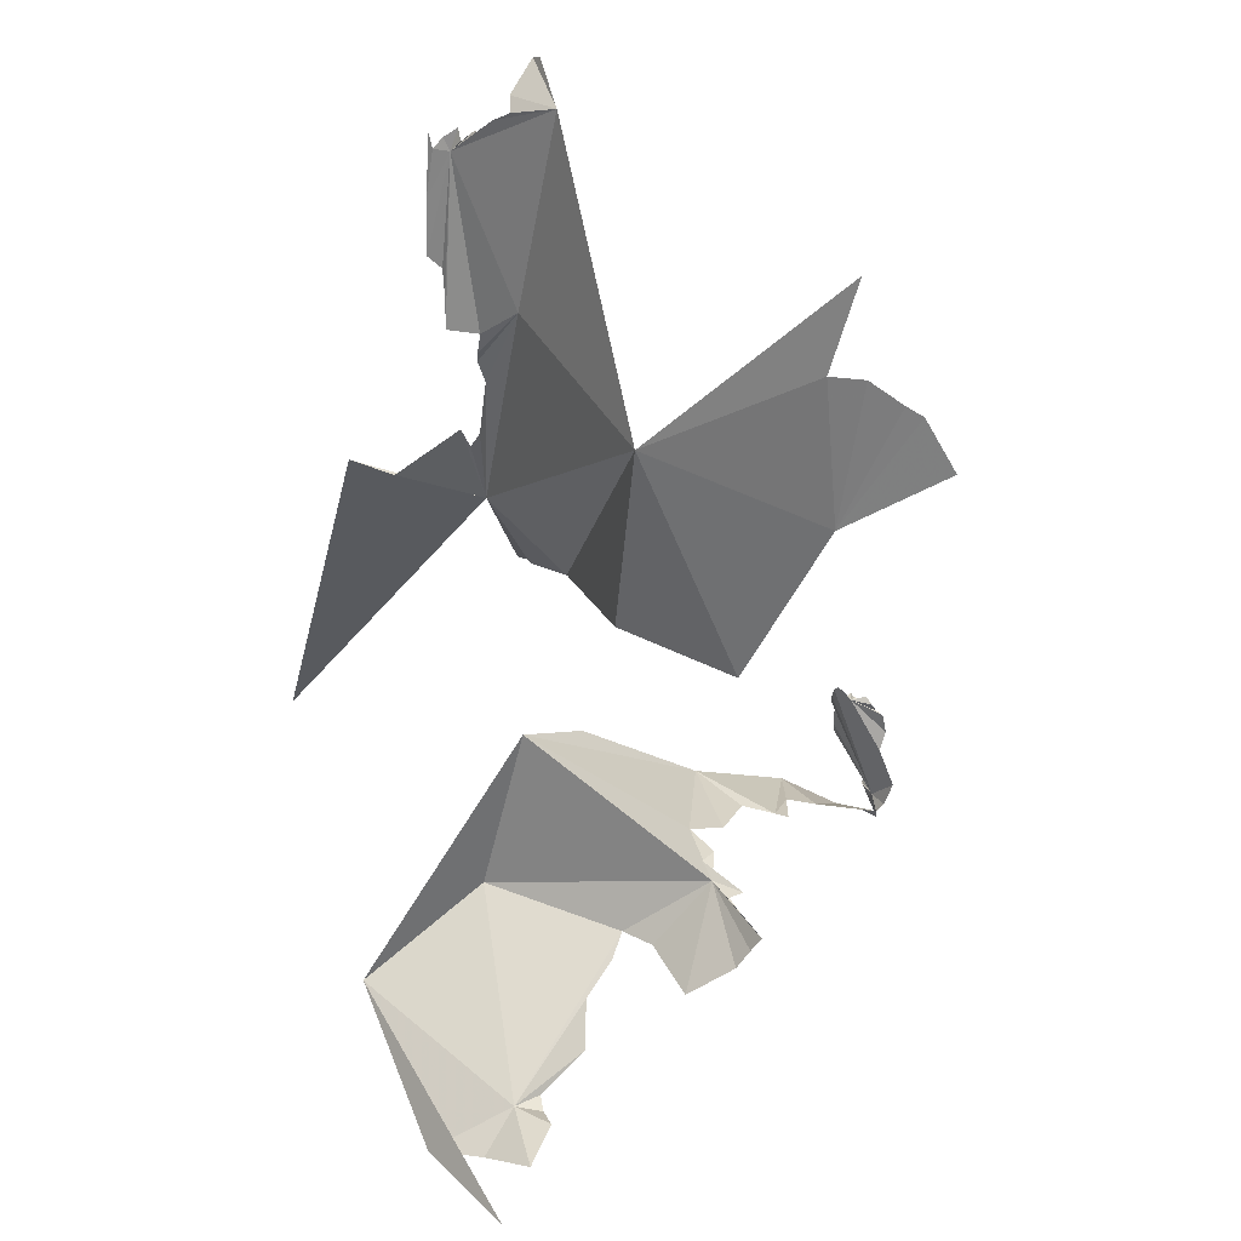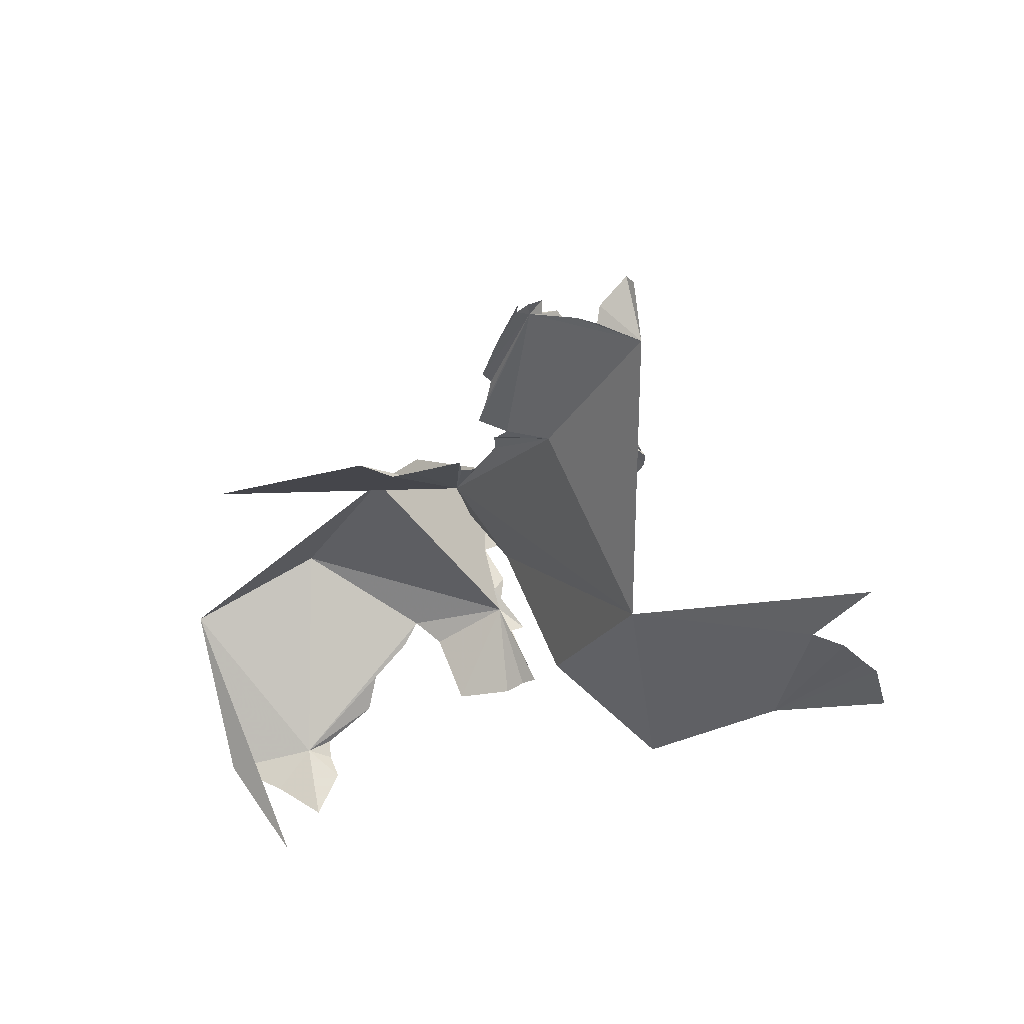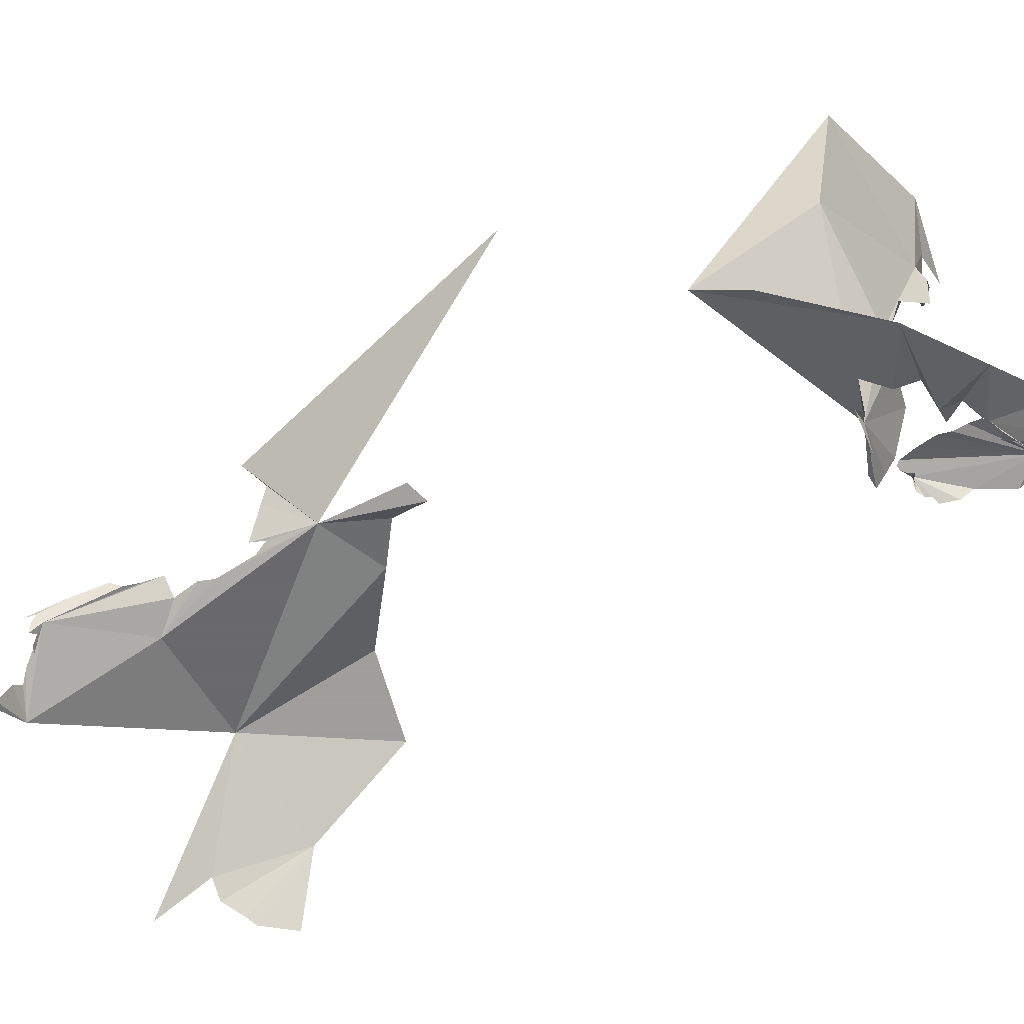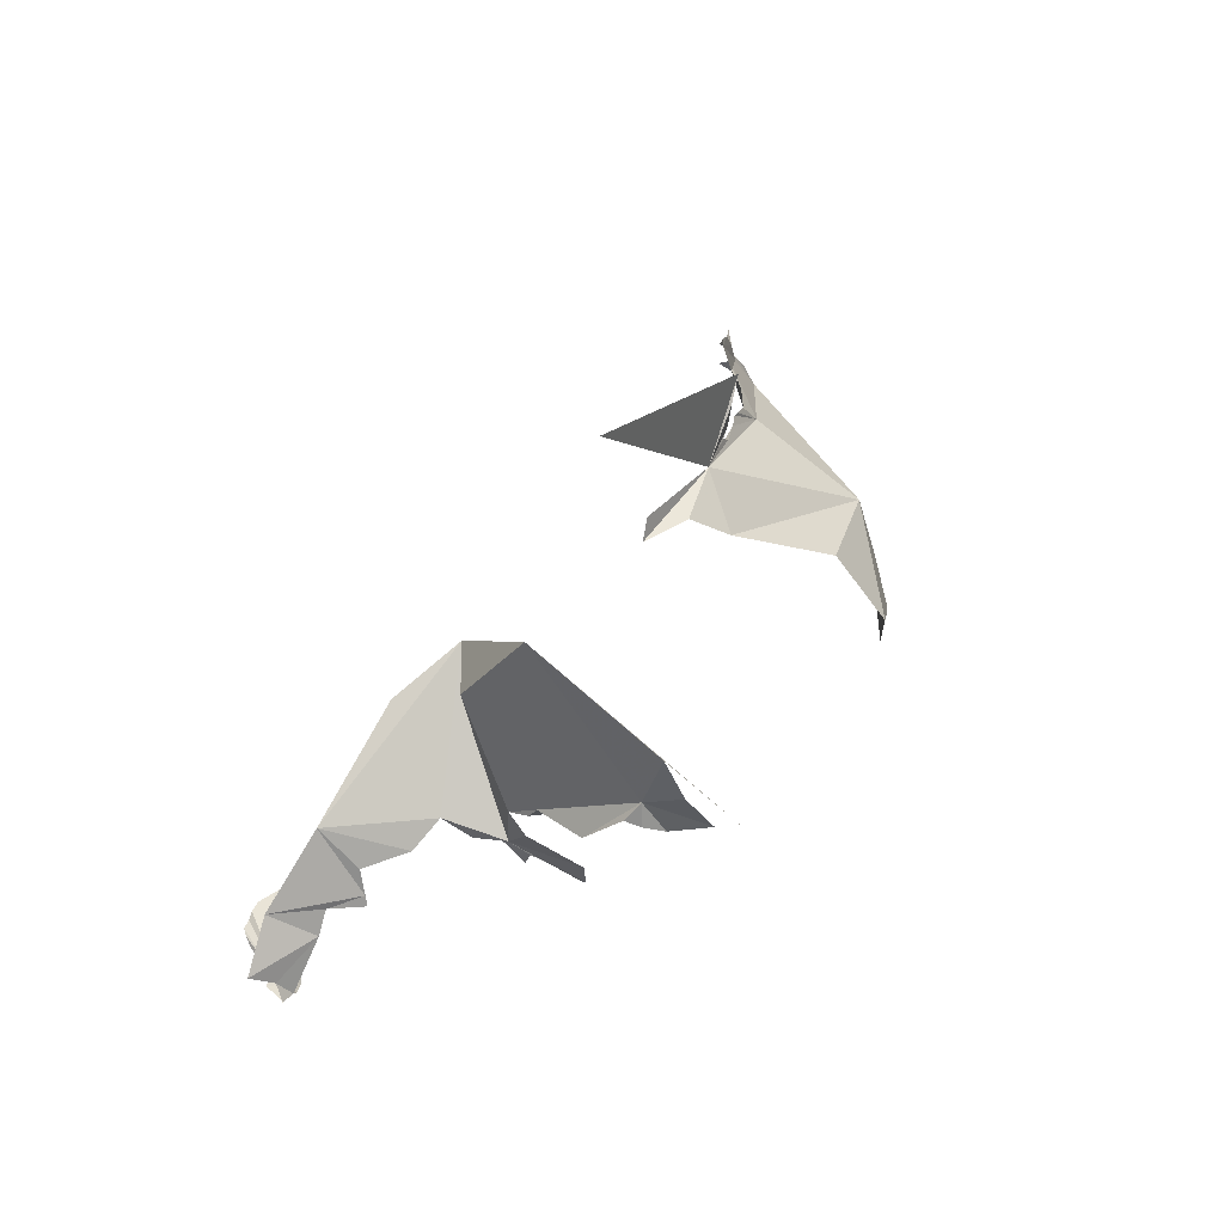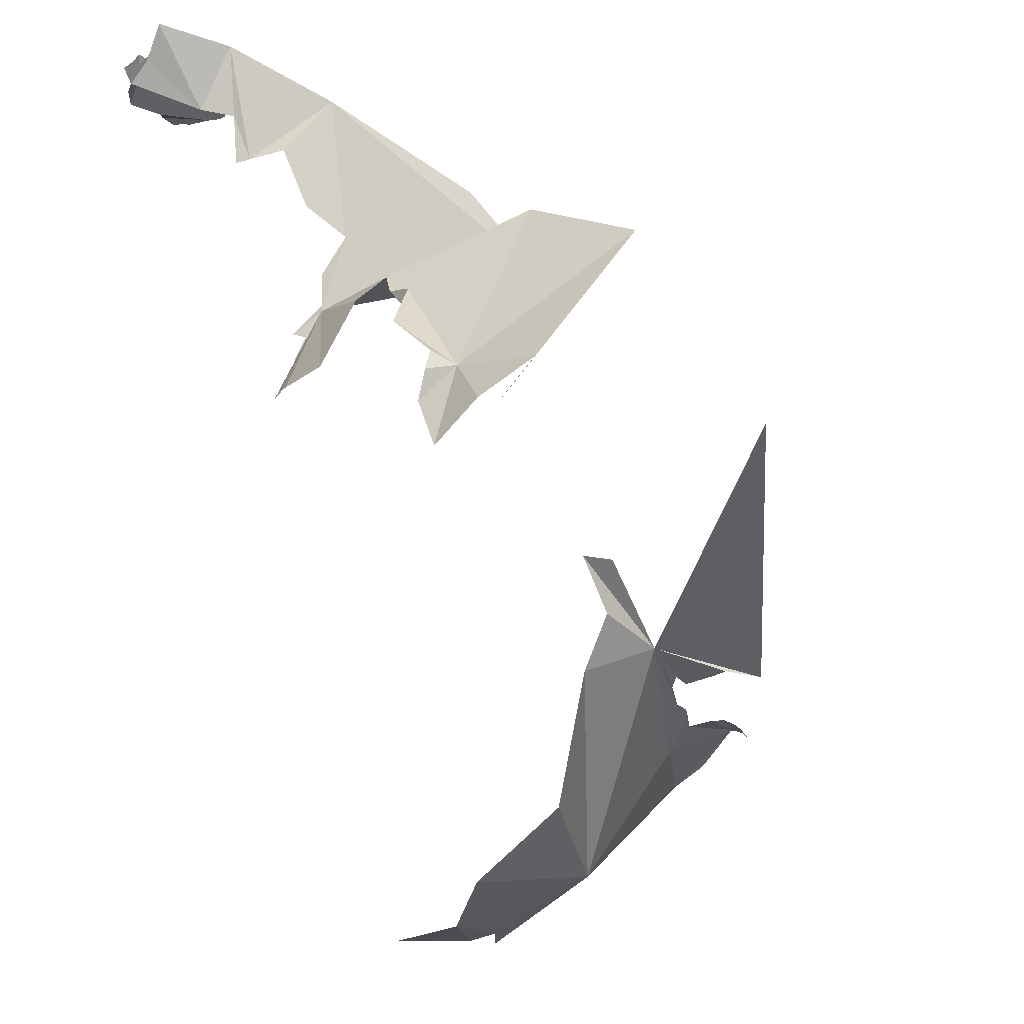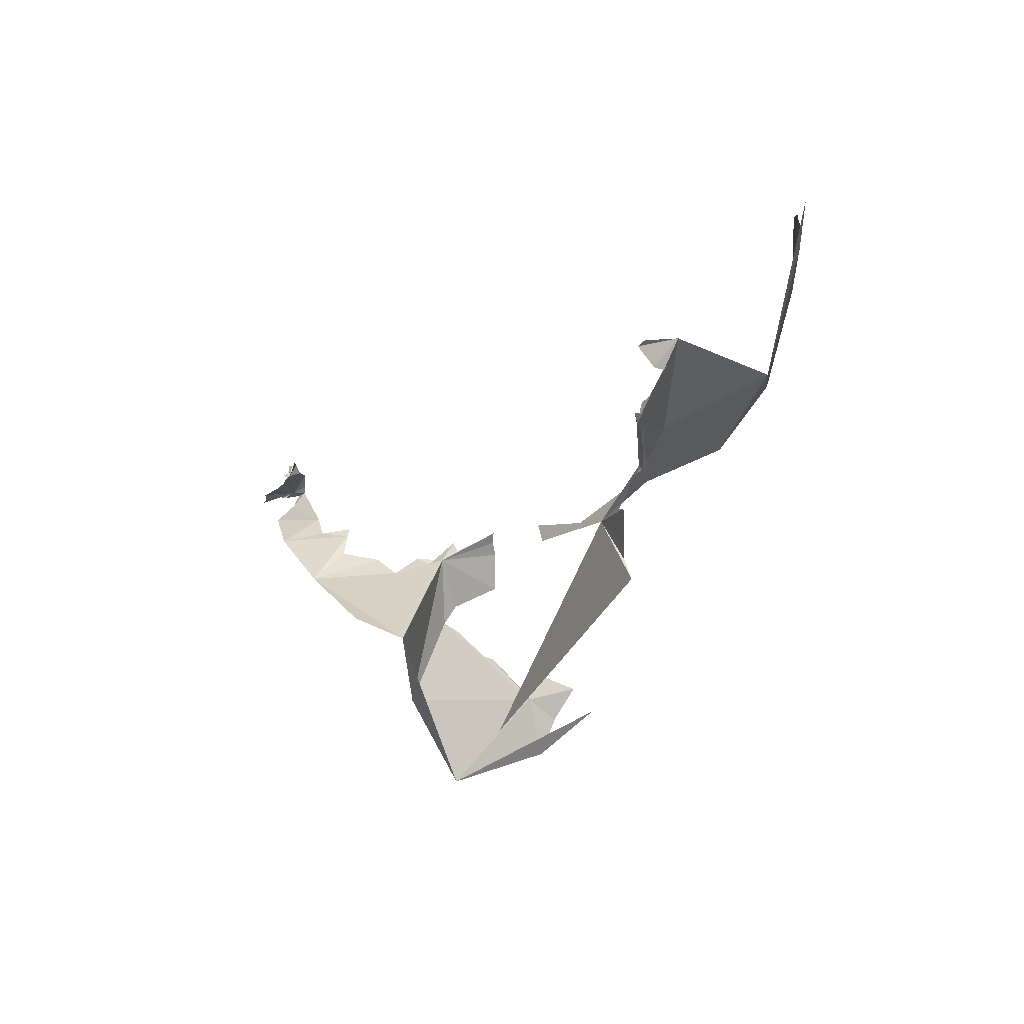
<metadata>
{"format":"obj","ext":"obj","renderer":"f3d","projection":"perspective","resolution":1024,"background":"white","views":[{"elev":-58.6,"azim":178.0,"up":"+Z"},{"elev":-33.9,"azim":161.9,"up":"+Z"},{"elev":69.4,"azim":-114.9,"up":"+Z"},{"elev":-60.3,"azim":85.3,"up":"+Y"},{"elev":-16.4,"azim":14.0,"up":"+Z"},{"elev":62.9,"azim":86.0,"up":"+Y"}]}
</metadata>
<code>
v 4.662 3.712 -0.4053
v 4.912 4.211 -0.7663
v 4.797 3.762 -0.4207
v 4.745 3.875 -0.6603
v 4.761 0.9918 -0.362
v 4.314 1.494 0.2391
v 4.929 1.543 0.5055
v 3.934 1.787 0.2277
v 3.819 1.779 0.0111
v 3.863 1.783 0.1118
v 3.794 5.384 -1.989
v 3.707 5.746 -1.991
v 4.395 4.975 -1.77
v 4.606 3.98 -0.9182
v 3.731 4.834 -2.022
v 4.012 4.176 -1.904
v 4.182 1.492 0.1471
v 4.028 1.816 0.5751
v 4.771 2.313 0.5329
v 4.354 1.411 0.1414
v 4.803 5.14 -1.102
v 4.917 4.777 -0.9293
v 4.936 4.548 -0.8924
v 3.732 1.774 -0.1648
v 3.785 1.8 -0.08862
v 3.776 1.704 -0.157
v 3.985 1.716 1.181
v 3.871 1.735 0.704
v 4.041 1.455 -0.1497
v 3.778 1.683 0.9579
v 4.512 2.127 0.863
v 3.922 1.815 0.4081
v 3.978 1.824 0.3231
v 4.947 4.905 -0.964
v 4.937 5.002 -0.9999
v 3.802 1.796 0.1355
v 3.834 1.62 -0.1704
v 4.688 5.918 -1.138
v 4.947 4.863 -0.9404
v 4.462 1.311 0.107
v 3.627 1.668 0.9241
v 3.57 1.534 1.412
v 3.566 1.619 1.115
v 4.682 0.9489 -0.7049
v 4.881 0.8612 -0.5482
v 5.446 1.197 0.2244
v 4.752 6.021 -0.9432
v 4.775 6.004 -0.9055
v 4.85 5.9 -0.9908
v 5.127 0.7887 -0.4264
v 4.462 1.104 -0.1094
v 5.016 5.694 -0.9174
v 5.027 5.728 -0.8788
v 5.053 5.645 -0.8925
v 5.063 5.117 -0.9552
v 5.059 5.002 -0.9749
v 3.191 2.03 1.294
v 3.288 2.042 1.312
v 3.17 1.998 1.297
v 3.14 1.986 1.28
v 3.119 1.894 1.28
v 4.908 5.808 -0.9983
v 4.598 1.008 -0.493
v 3.302 2.055 1.332
v 3.328 2.08 1.331
v 3.566 1.661 0.9102
v 3.473 5.271 -2.034
v 3.537 5.306 -2.028
v 3.219 2.06 1.317
v 3.242 2.044 1.319
v 3.338 1.858 1.514
v 3.34 1.783 1.52
v 3.153 1.519 1.325
v 3.358 1.915 1.491
v 3.366 1.992 1.419
v 5.133 5.475 -0.9294
v 5.128 5.269 -0.9428
v 3.253 1.659 1.492
v 3.303 1.694 1.522
v 3.282 2.044 1.371
v 3.278 2.037 1.359
v 5.112 5.661 -0.9112
v 5.126 5.727 -0.9226
v 3.242 1.662 1.432
v 3.33 1.723 1.539
v 4.946 5.743 -0.9595
v 4.969 5.737 -0.9224
v 3.268 2.046 1.332
v 4.796 0.7535 -0.845
v 5.075 5.215 -0.9249
v 5.078 5.697 -0.8909
v 3.102 1.521 1.242
v 3.07 1.635 1.233
v 3.185 1.512 1.388
v 3.167 1.468 1.39
v 3.665 5.392 -2.021
v 3.194 1.524 1.419
v 3.193 1.519 1.404
v 4.846 5.859 -1.048
v 3.134 1.471 1.254
v 3.125 1.407 1.3
v 3.222 1.434 1.339
v 3.215 1.595 1.42
v 3.196 1.564 1.411
v 4.634 0.9754 -0.3716
v 3.149 1.446 1.347
v 3.219 1.623 1.431
v 4.648 0.9976 -0.2877
v 3.185 1.541 1.417
v 3.17 1.547 1.431
v 3.424 1.577 1.143
v 3.364 2.069 1.357
v 3.349 2.087 1.345
v 4.433 4.152 -1.554
v 3.299 1.361 1.472
v 3.143 1.811 1.255
v 3.353 5.075 -2.052
v 5.41 4.425 -0.8936
v 5.244 4.353 -0.8691
v 4.97 4.473 -0.8556
v 5.006 4.554 -0.8771
v 5.17 4.418 -0.8744
v 5.705 2.85 -0.08495
f 1 2 3
f 1 4 2
f 5 6 7
f 8 9 10
f 11 12 13
f 4 14 2
f 15 13 16
f 7 6 8
f 17 8 6
f 8 18 19
f 6 5 20
f 2 13 21
f 2 22 23
f 24 25 8
f 24 8 26
f 27 19 18
f 19 7 8
f 27 18 28
f 29 8 17
f 28 30 27
f 25 9 8
f 19 27 31
f 21 22 2
f 8 32 18
f 8 33 32
f 34 21 35
f 36 8 10
f 36 33 8
f 26 8 37
f 38 21 13
f 37 8 29
f 21 39 22
f 34 39 21
f 40 20 5
f 41 42 27
f 41 43 42
f 44 5 45
f 7 46 5
f 38 47 48
f 49 38 48
f 5 50 45
f 5 51 40
f 52 53 54
f 55 56 54
f 57 58 59
f 60 58 61
f 60 59 58
f 38 62 54
f 54 21 38
f 63 5 44
f 58 64 65
f 27 30 41
f 41 66 43
f 46 50 5
f 15 67 68
f 69 70 58
f 69 58 57
f 71 72 73
f 73 74 71
f 75 74 73
f 76 77 54
f 78 73 79
f 80 58 81
f 82 83 76
f 84 73 78
f 72 85 73
f 73 85 79
f 64 58 80
f 86 87 54
f 88 81 58
f 88 58 70
f 50 46 89
f 54 90 55
f 53 91 54
f 15 11 13
f 92 93 73
f 73 94 95
f 11 15 96
f 97 98 73
f 86 54 62
f 38 49 99
f 100 101 102
f 54 87 52
f 73 103 104
f 105 5 63
f 91 82 54
f 73 106 101
f 107 73 84
f 73 100 92
f 54 77 90
f 105 108 5
f 109 97 73
f 104 109 73
f 104 110 109
f 38 99 62
f 108 51 5
f 35 54 56
f 73 107 103
f 42 43 111
f 94 73 98
f 54 82 76
f 35 21 54
f 112 73 58
f 112 58 113
f 13 114 16
f 42 111 115
f 95 106 73
f 112 75 73
f 13 2 14
f 113 58 65
f 111 102 115
f 111 100 102
f 13 14 114
f 100 73 101
f 15 68 96
f 73 116 58
f 116 61 58
f 117 67 15
f 93 116 73
f 118 2 119
f 23 120 2
f 2 121 122
f 2 120 121
f 2 118 123
f 122 119 2
f 19 46 7

</code>
